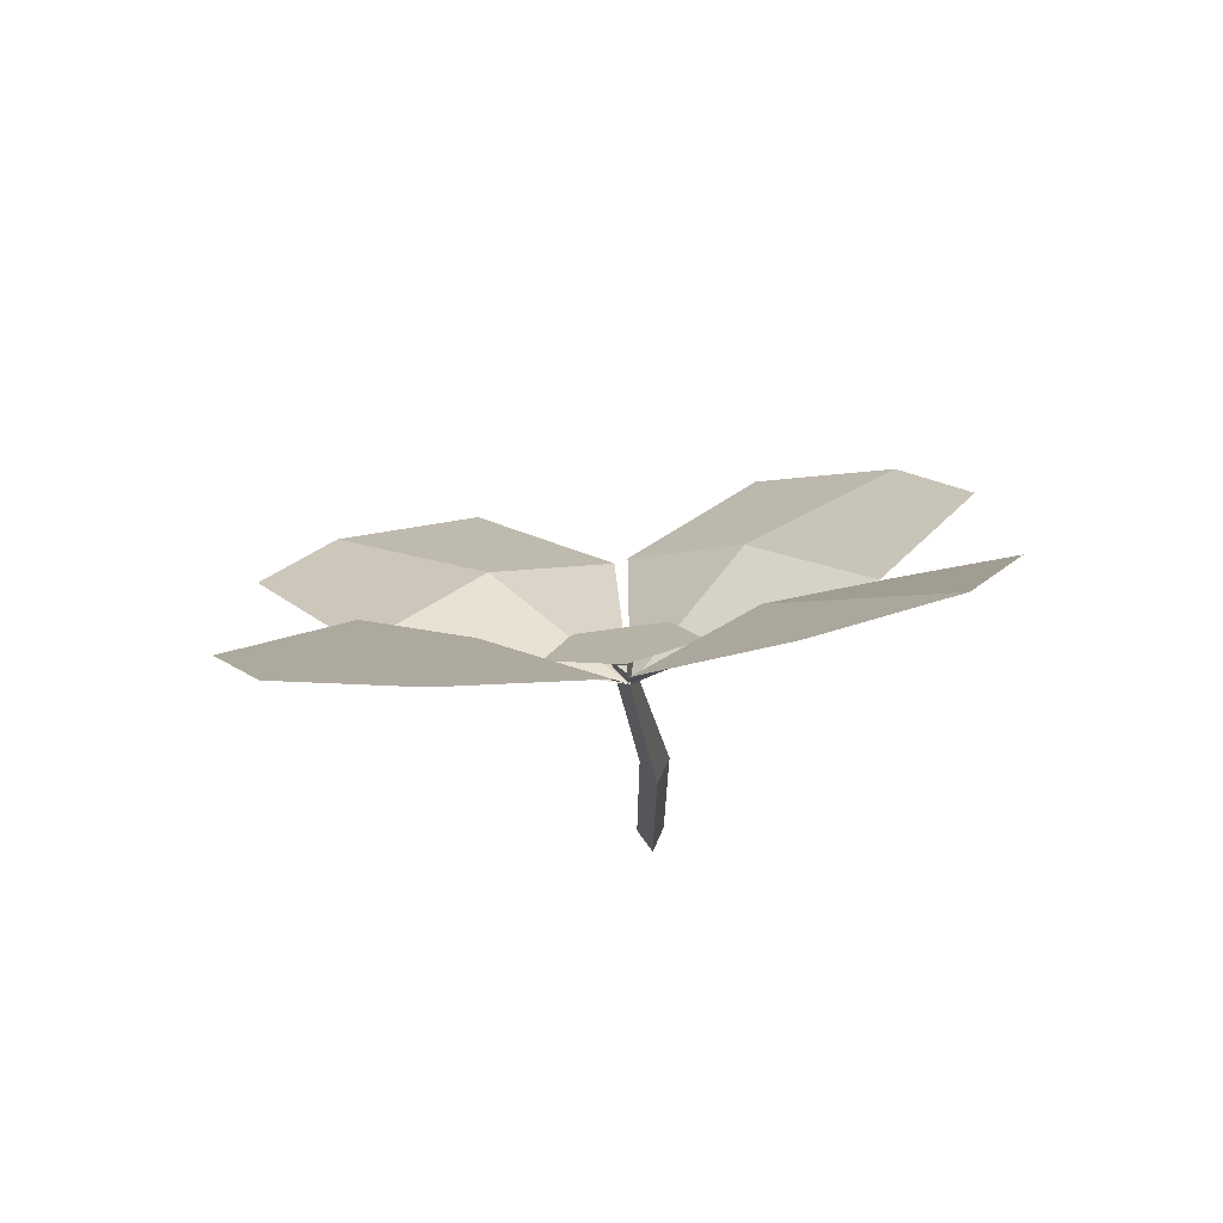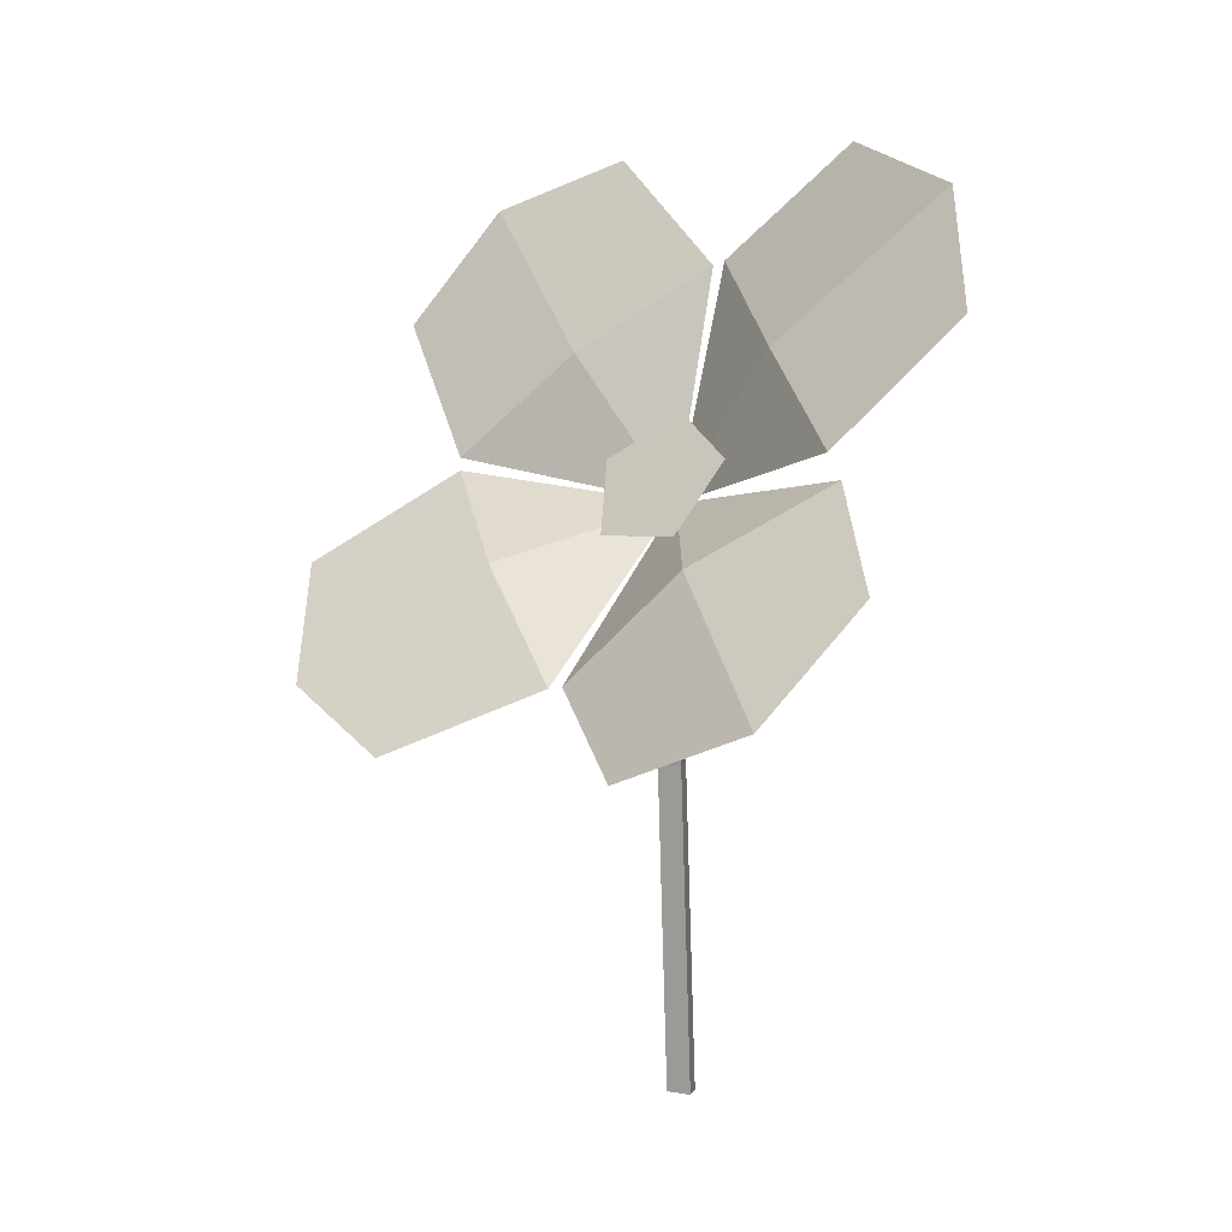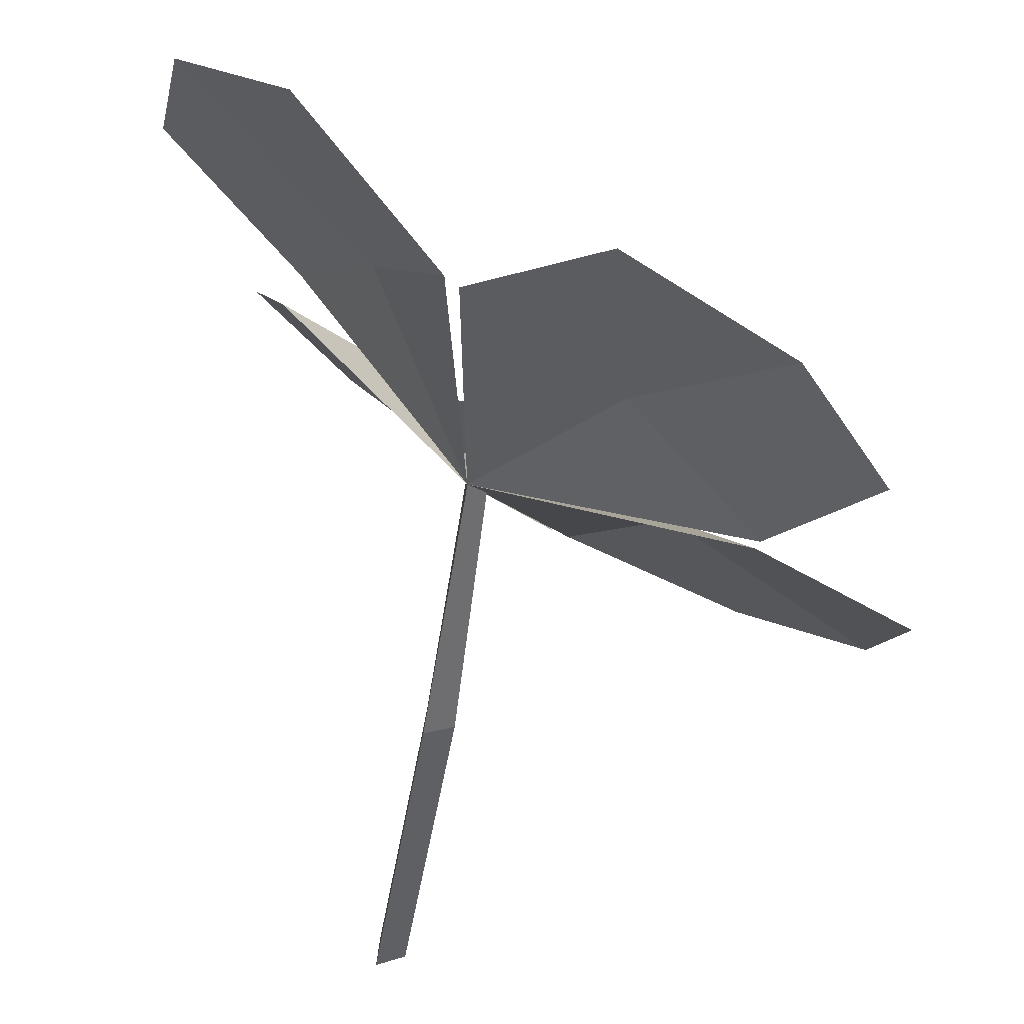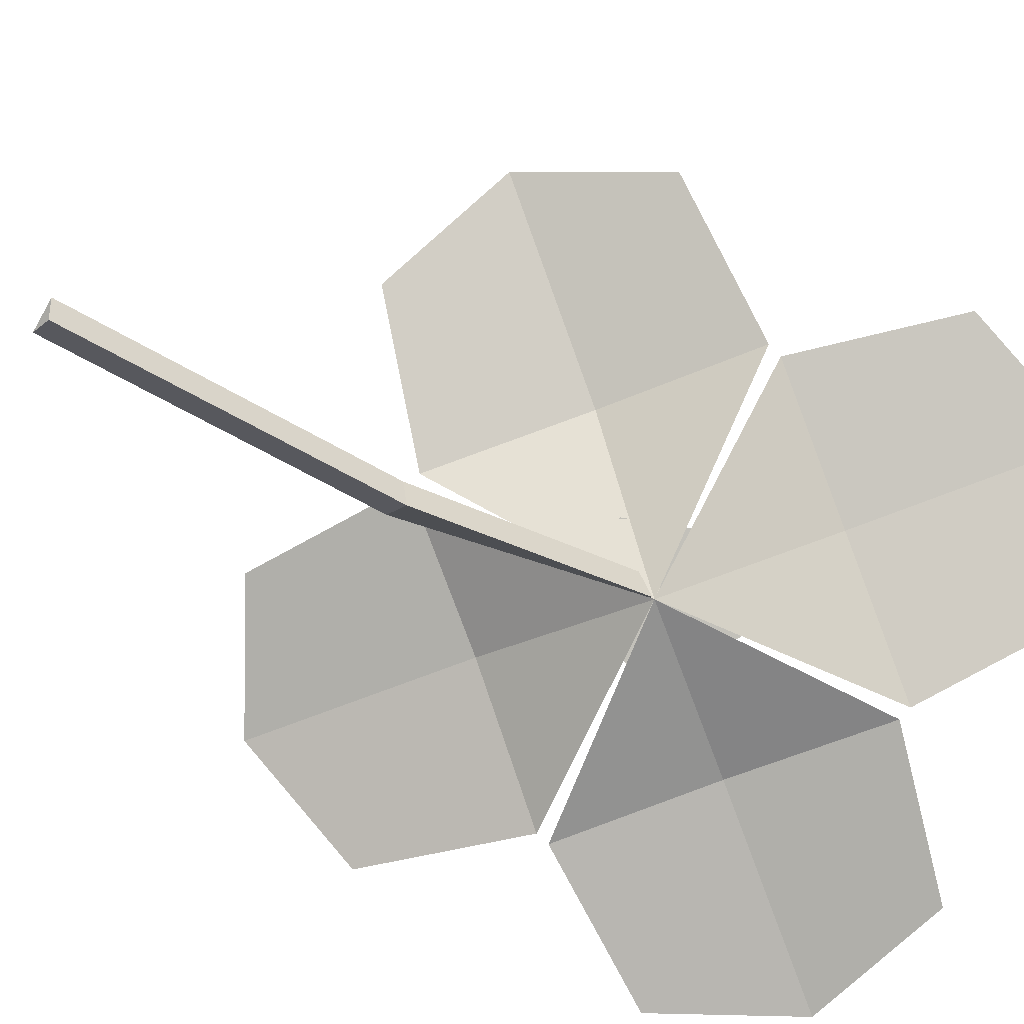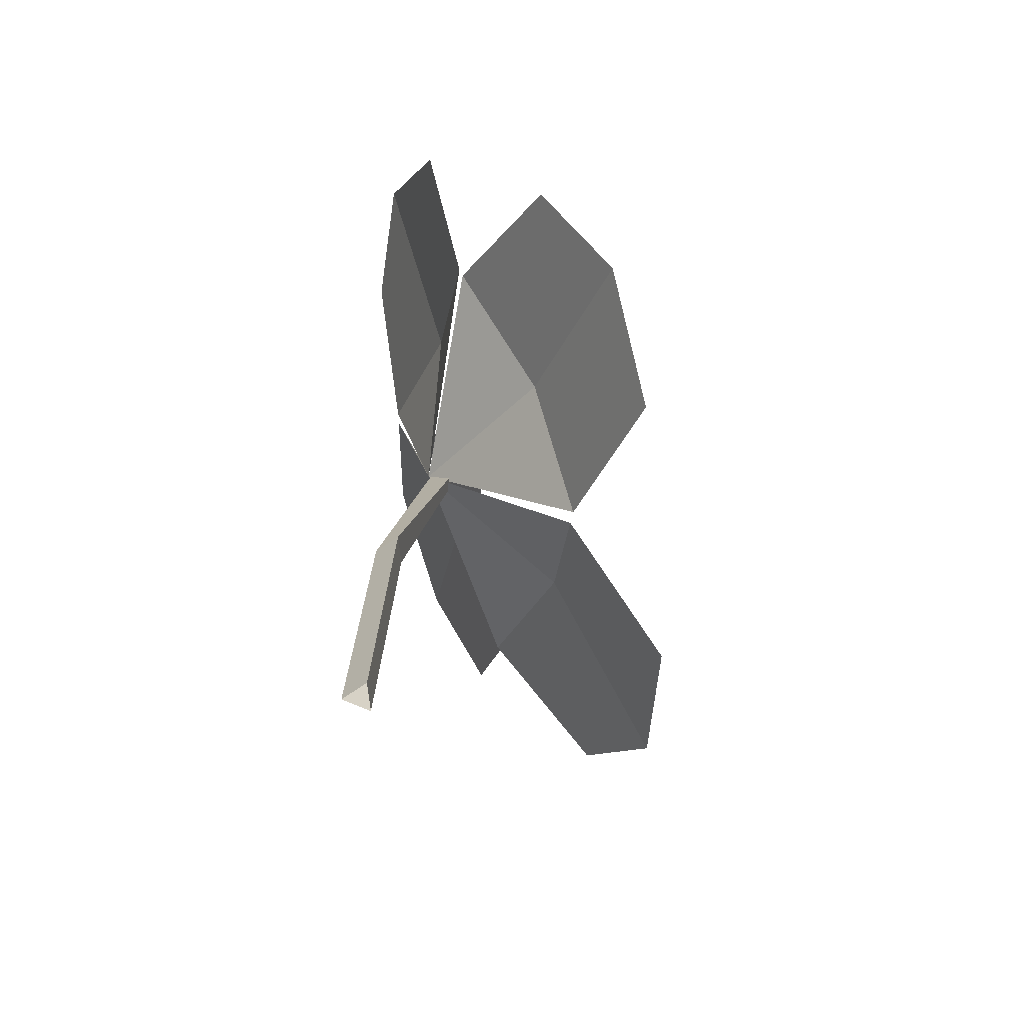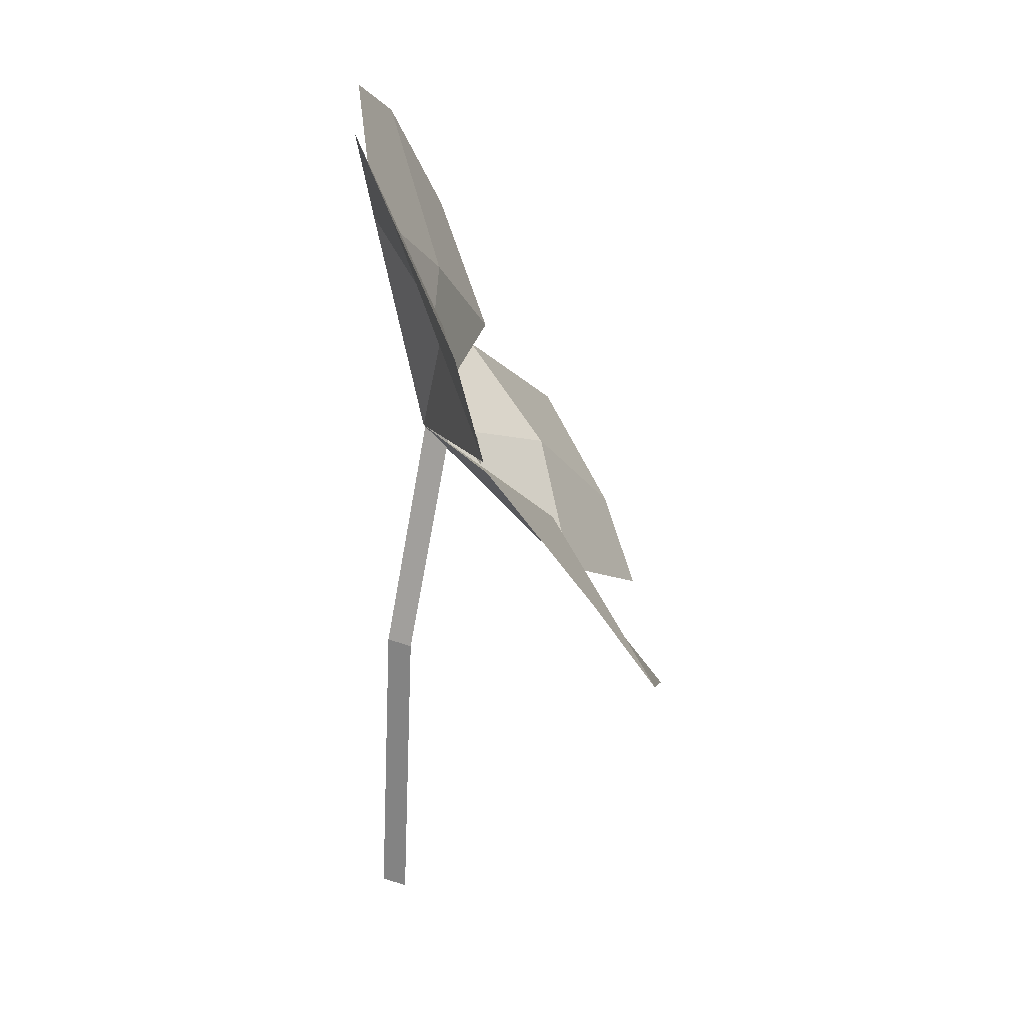
<metadata>
{"format":"obj","ext":"obj","renderer":"f3d","projection":"perspective","resolution":1024,"background":"white","views":[{"elev":75.2,"azim":138.8,"up":"+Y"},{"elev":-0.7,"azim":5.1,"up":"+Y"},{"elev":-44.8,"azim":172.4,"up":"+Z"},{"elev":-47.5,"azim":54.5,"up":"+Z"},{"elev":-66.4,"azim":-119.9,"up":"+Y"},{"elev":24.2,"azim":-127.7,"up":"+Y"}]}
</metadata>
<code>
g Flower_c_OneS_07
v 0.004055 0 -0.005706
v -0.002365 0.2442 0.02175
v 0.002914 0 0.006365
v -0.002533 0.2341 0.03049
v -0.006969 0 -0.000658
v -0.00954 0.2349 0.02843
v 0.000691 0.1322 -0.001378
v -0.000461 0.1313 0.01049
v -0.01032 0.1317 0.003483
v -0.03014 0.2535 0.01078
v -0.03086 0.2224 0.02968
v -0.000706 0.2209 0.0501
v 0.01864 0.2511 0.04382
v 0.000446 0.2713 0.01952
v -0.1184 0.3156 -0.04813
v -0.02706 0.3811 -0.02972
v -0.09329 0.2567 -0.01599
v 0.01208 0.3316 0.004621
v -0.08172 0.3643 -0.05104
v -0.04433 0.2977 6.9e-05
v -0.001915 0.2354 0.019
v 0.068 0.3745 0.03587
v 0.1082 0.2976 0.1096
v 0.01679 0.3331 0.007511
v 0.05838 0.2492 0.0995
v 0.1043 0.3498 0.07828
v 0.03592 0.2927 0.05607
v -0.001915 0.2354 0.019
v 0.07297 0.1953 0.1504
v -0.01837 0.1298 0.132
v 0.06328 0.2394 0.09446
v -0.04129 0.1637 0.0726
v 0.0337 0.1491 0.1574
v 0.005276 0.207 0.09237
v -0.001916 0.2354 0.019
v -0.1134 0.1364 0.06644
v -0.1536 0.2132 -0.007331
v -0.04675 0.1629 0.07088
v -0.09299 0.2513 -0.01393
v -0.1523 0.1635 0.02804
v -0.0744 0.2114 0.03547
v -0.001916 0.2354 0.01899
f 7 2 4 8
f 8 4 6 9
f 9 6 2 7
f 5 9 7 1
f 3 8 9 5
f 1 7 8 3
f 11 12 13 14
f 10 11 14
f 20 18 16 19
f 17 21 20
f 17 20 19 15
f 20 21 18
f 27 25 23 26
f 24 28 27
f 24 27 26 22
f 27 28 25
f 34 32 30 33
f 31 35 34
f 31 34 33 29
f 34 35 32
f 41 39 37 40
f 38 42 41
f 38 41 40 36
f 41 42 39

</code>
